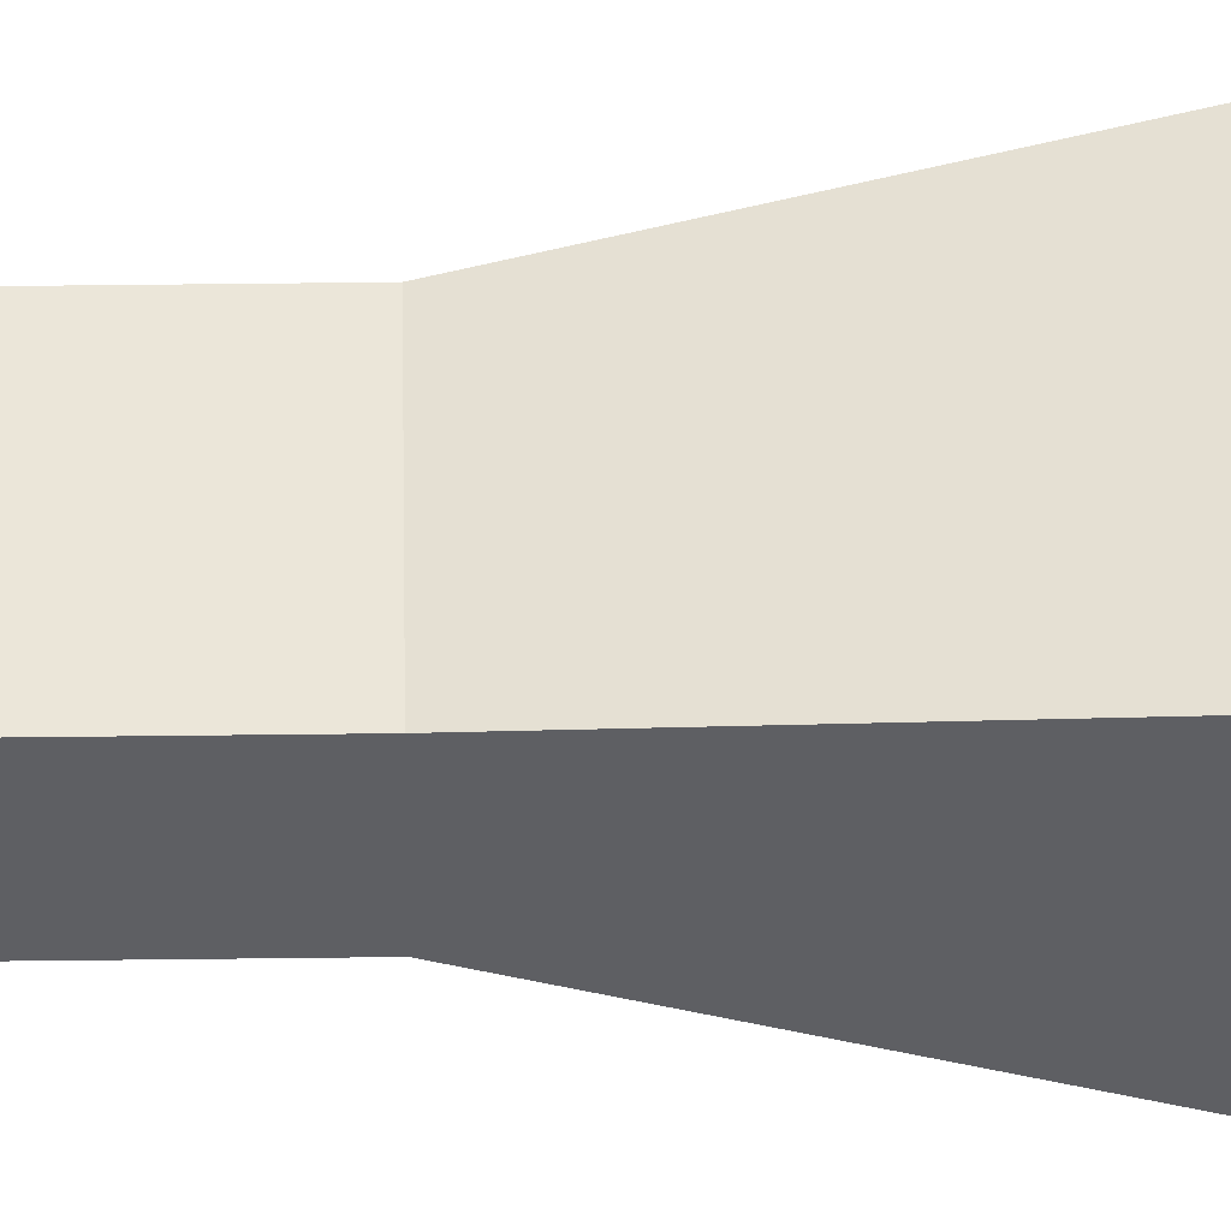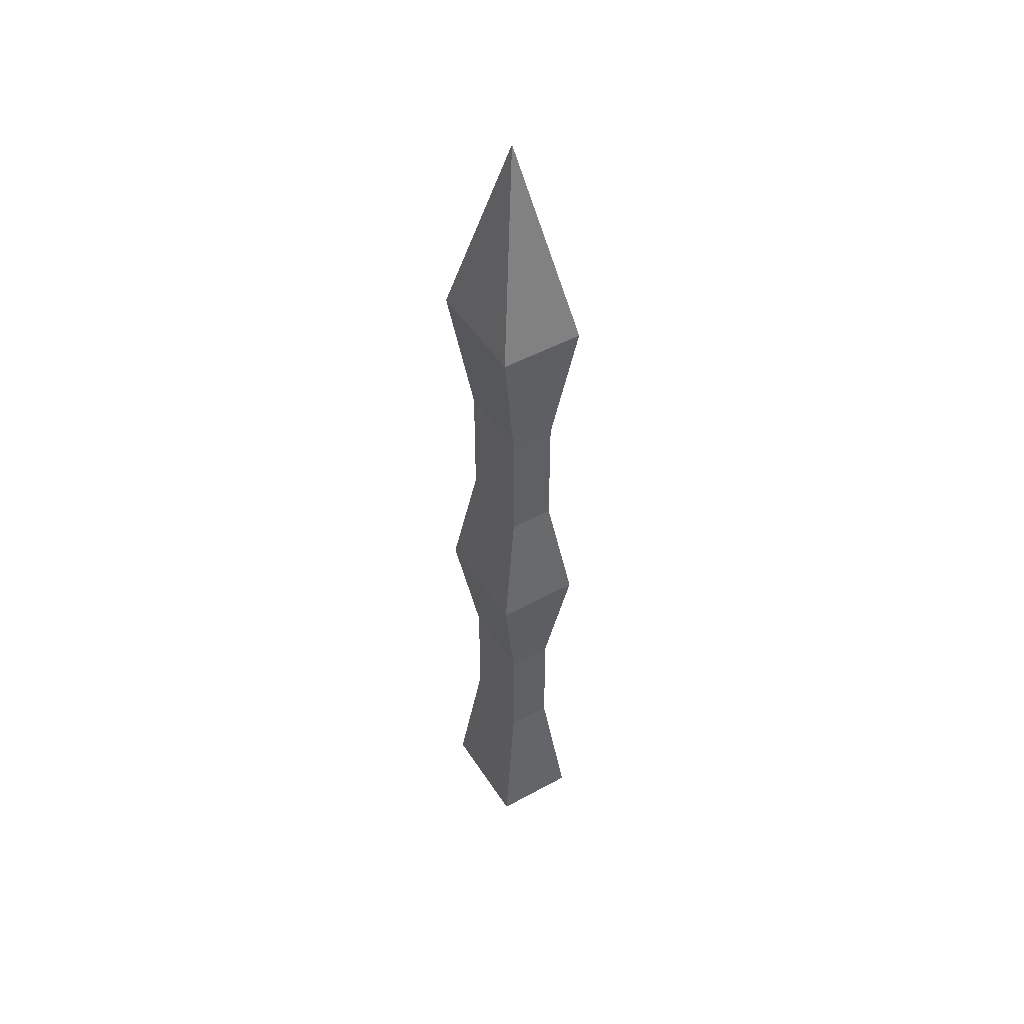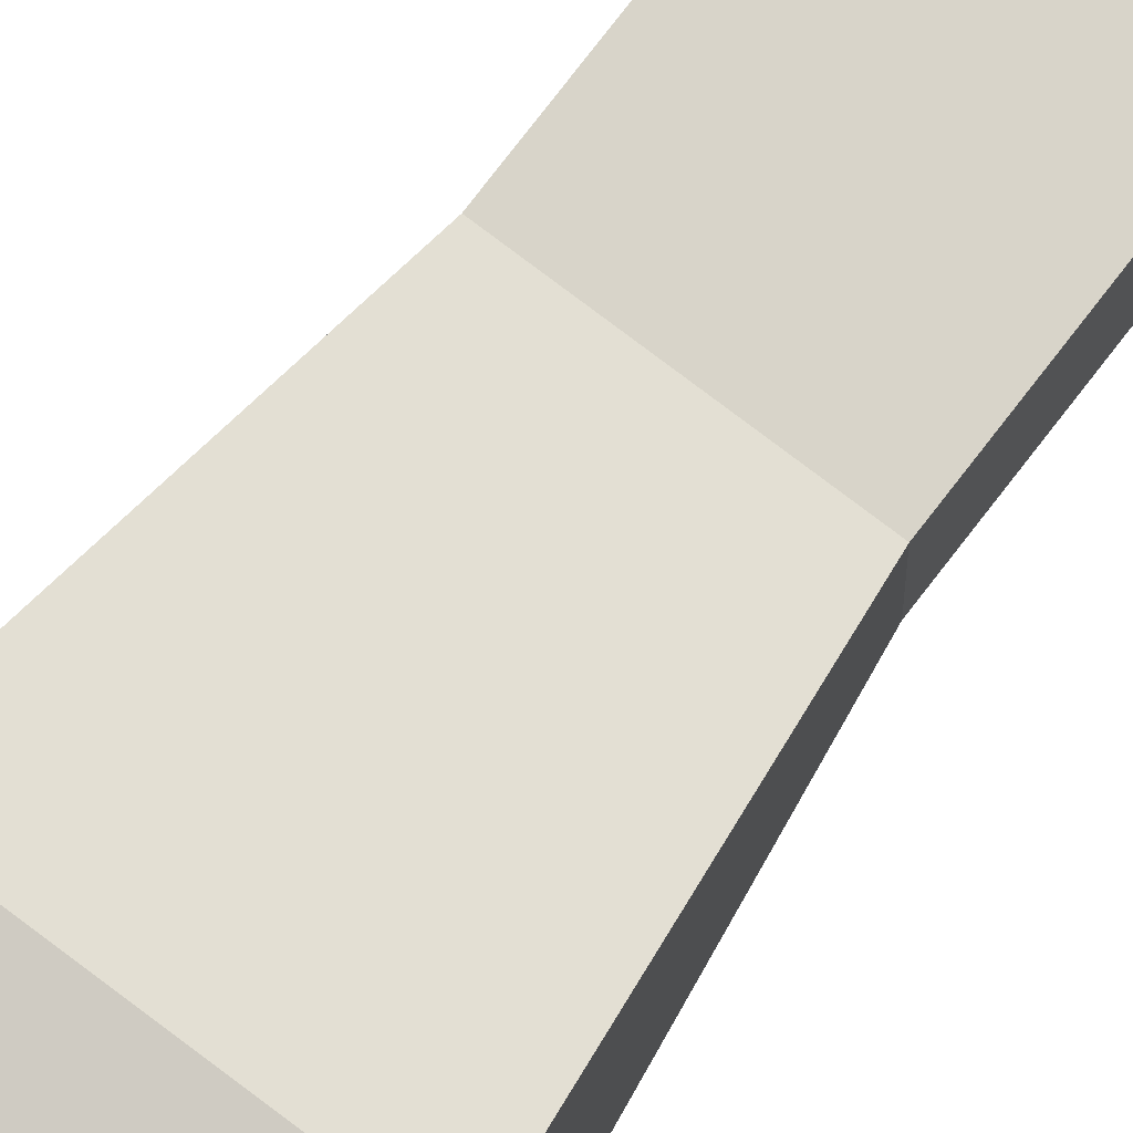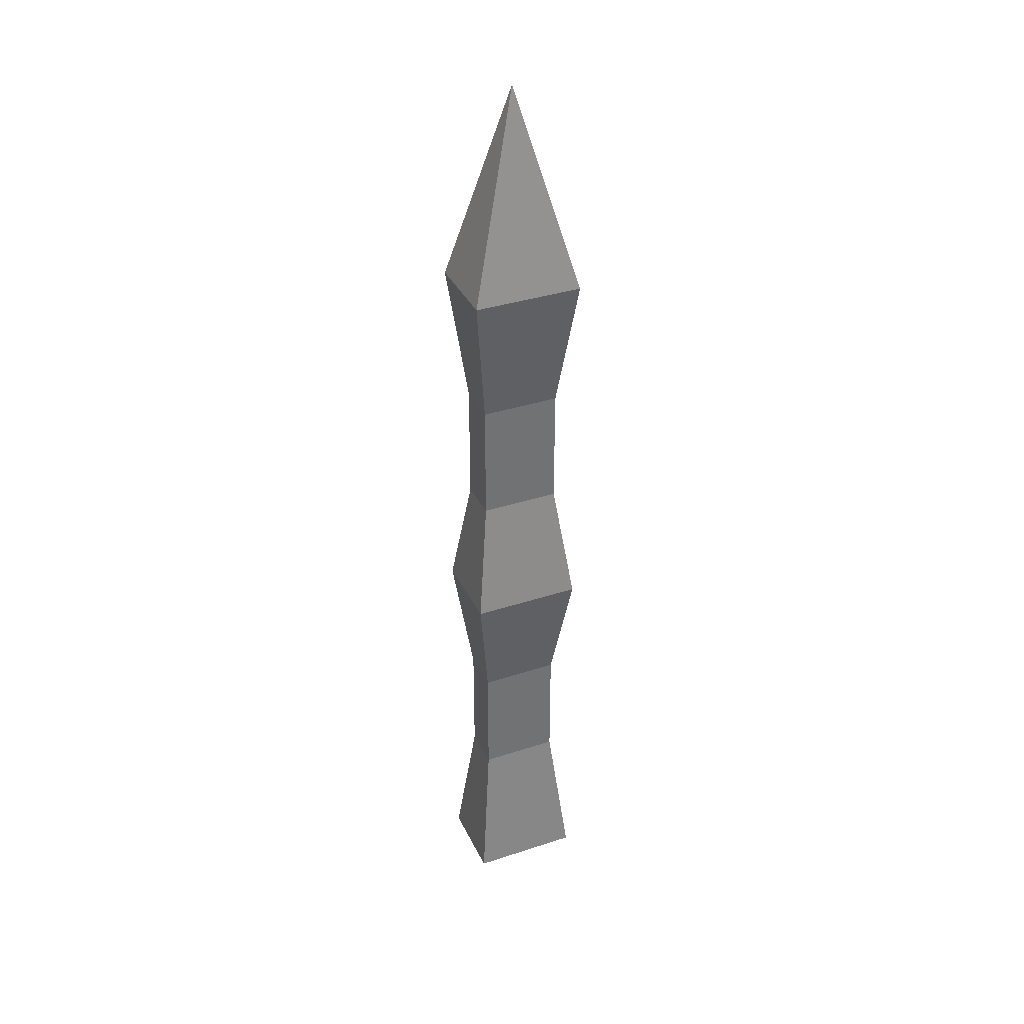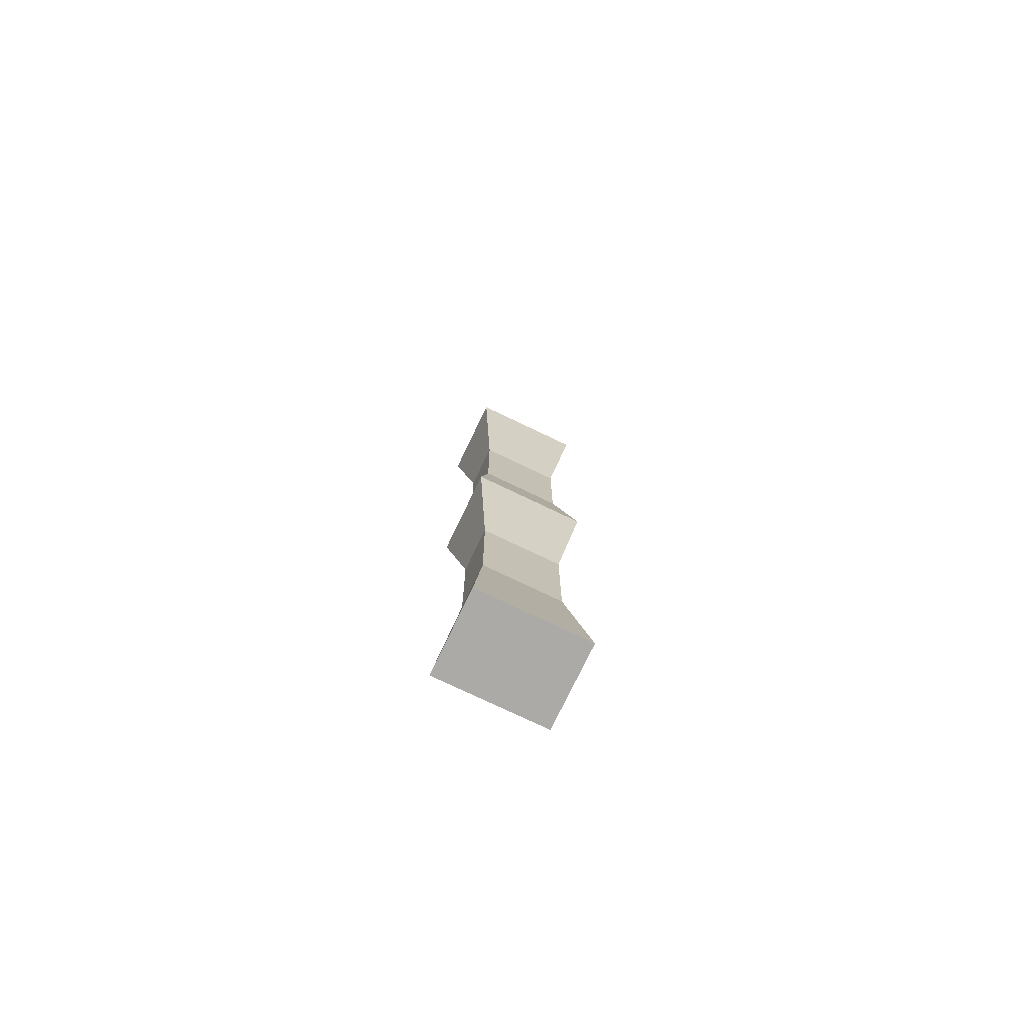
<metadata>
{"format":"obj","ext":"obj","renderer":"f3d","projection":"perspective","resolution":1024,"background":"white","views":[{"elev":48.0,"azim":89.2,"up":"+Y"},{"elev":48.6,"azim":-121.4,"up":"+Z"},{"elev":75.3,"azim":-142.6,"up":"+Y"},{"elev":36.0,"azim":-23.2,"up":"+Z"},{"elev":-75.7,"azim":154.4,"up":"+Z"}]}
</metadata>
<code>
o Spike.003_Cube.044
v 0.6969 -0.5261 -4.878
v 0.6969 0.5261 -4.878
v 0.6969 -0.5261 4.878
v 0.6969 0.5261 4.878
v 0.4985 -0.2758 -2.965
v 0.4985 -0.2758 -1.431
v 0.6969 -0.5261 0.1022
v 0.4985 -0.2758 1.636
v 0.4985 -0.2758 3.169
v 0.4985 0.2758 3.169
v 0.4985 0.2758 1.636
v 0.6969 0.5261 0.1022
v 0.4985 0.2758 -1.431
v 0.4985 0.2758 -2.965
v -0.6969 -0.5261 -4.878
v -0.6969 0.5261 -4.878
v -0.6969 -0.5261 4.878
v -0.6969 0.5261 4.878
v -0.4985 -0.2758 -2.965
v -0.4985 -0.2758 -1.431
v -0.6969 -0.5261 0.1022
v -0.4985 -0.2758 1.636
v -0.4985 -0.2758 3.169
v -0.4985 0.2758 3.169
v -0.4985 0.2758 1.636
v -0.6969 0.5261 0.1022
v -0.4985 0.2758 -1.431
v -0.4985 0.2758 -2.965
v 0 0.5261 -4.878
v 0 -0.5261 4.878
v 0 0.5261 4.878
v 0 -0.5261 -4.878
v 0 -0.2758 -2.965
v 0 -0.2758 -1.431
v 0 -0.5261 0.1022
v 0 -0.2758 1.636
v 0 -0.2758 3.169
v 0 0.2758 -2.965
v 0 0.2758 -1.431
v 0 0.5261 0.1022
v 0 0.2758 1.636
v 0 0.2758 3.169
v 0 0 7.459
f 42 31 4 10
f 10 4 3 9
f 29 2 1 32
f 9 3 30 37
f 4 43 3
f 1 5 33 32
f 5 6 34 33
f 6 7 35 34
f 7 8 36 35
f 8 9 37 36
f 2 14 5 1
f 14 13 6 5
f 13 12 7 6
f 12 11 8 7
f 11 10 9 8
f 29 38 14 2
f 38 39 13 14
f 39 40 12 13
f 40 41 11 12
f 41 42 10 11
f 3 43 30
f 31 43 4
f 42 24 18 31
f 24 23 17 18
f 29 32 15 16
f 23 37 30 17
f 18 17 43
f 15 32 33 19
f 19 33 34 20
f 20 34 35 21
f 21 35 36 22
f 22 36 37 23
f 16 15 19 28
f 28 19 20 27
f 27 20 21 26
f 26 21 22 25
f 25 22 23 24
f 29 16 28 38
f 38 28 27 39
f 39 27 26 40
f 40 26 25 41
f 41 25 24 42
f 17 30 43
f 31 18 43

</code>
